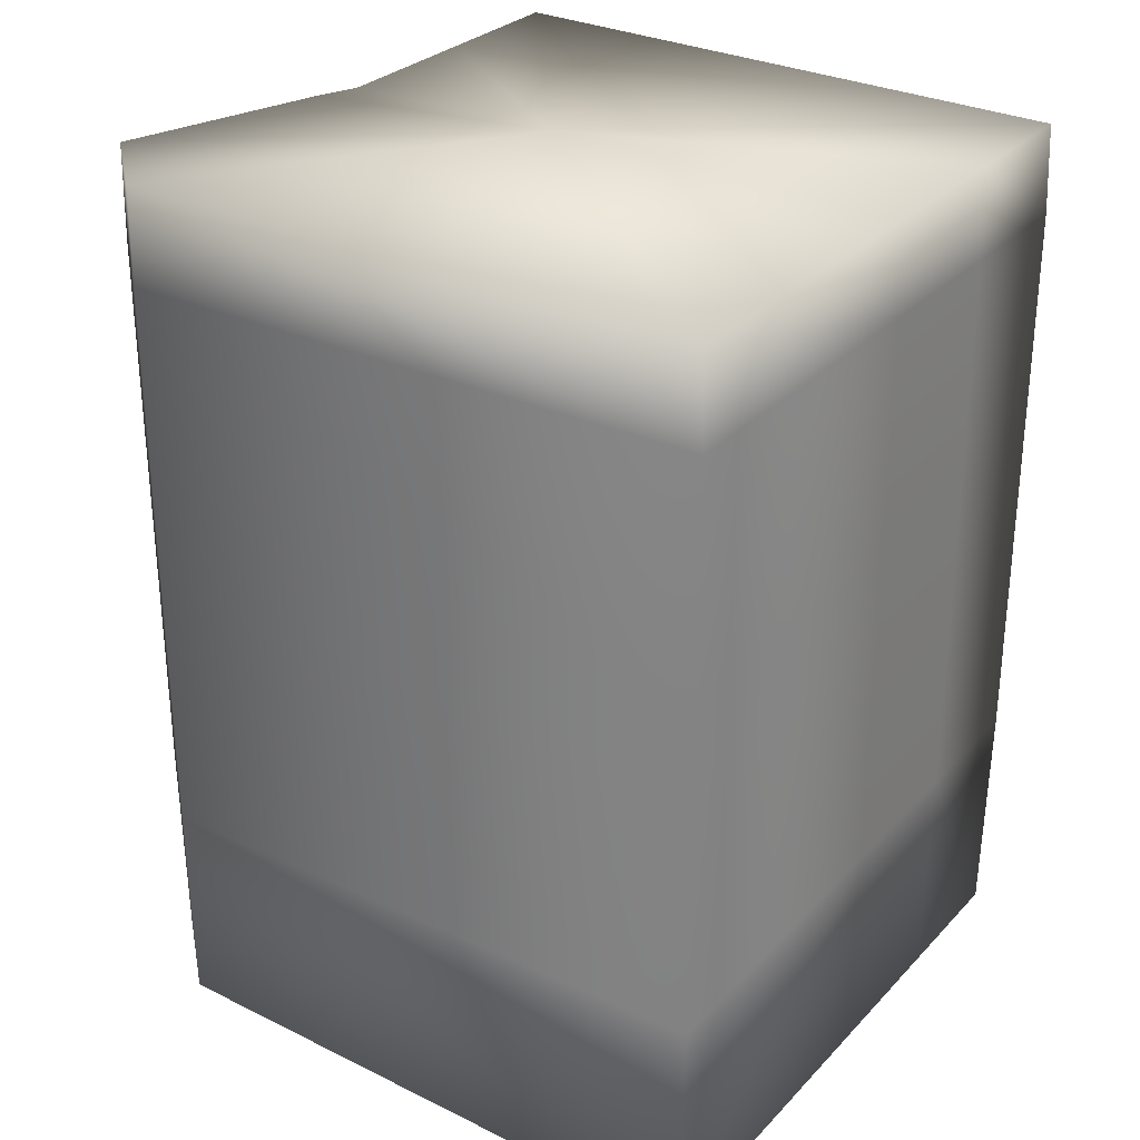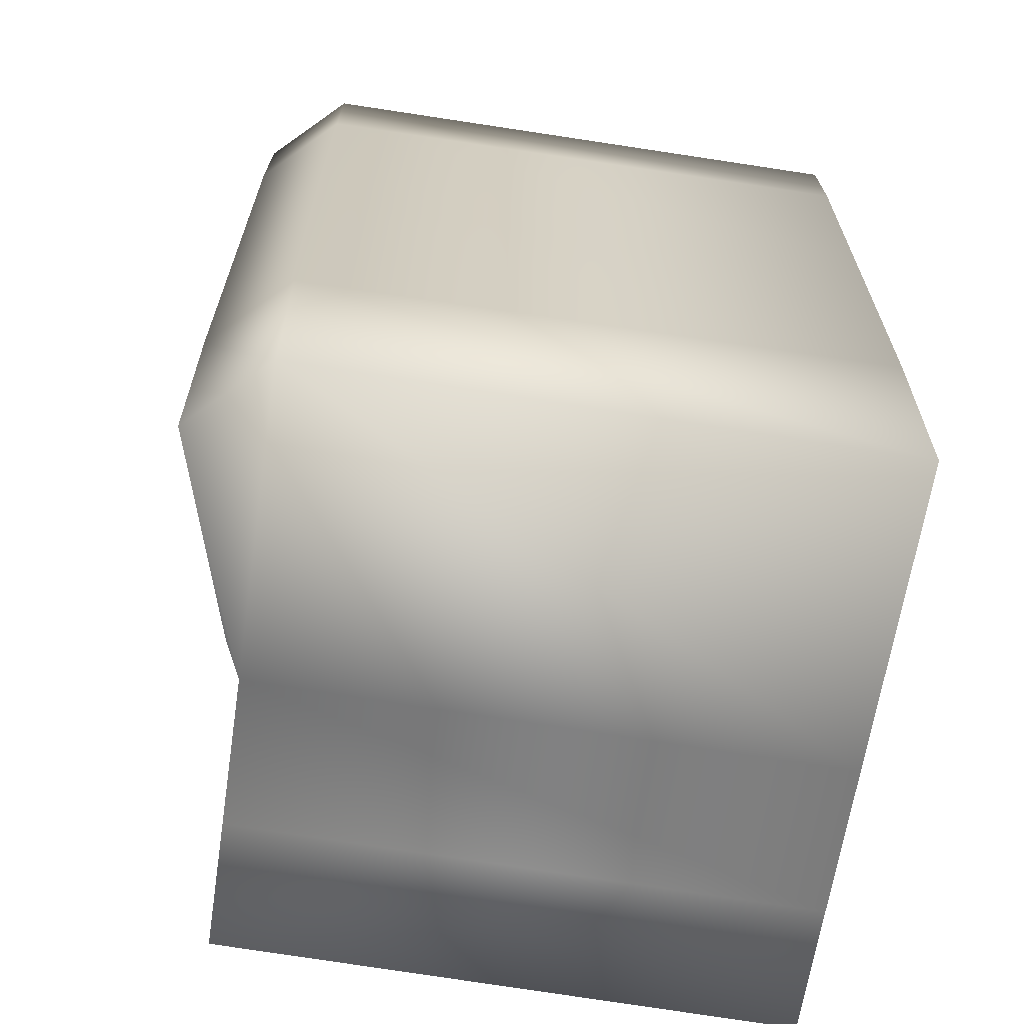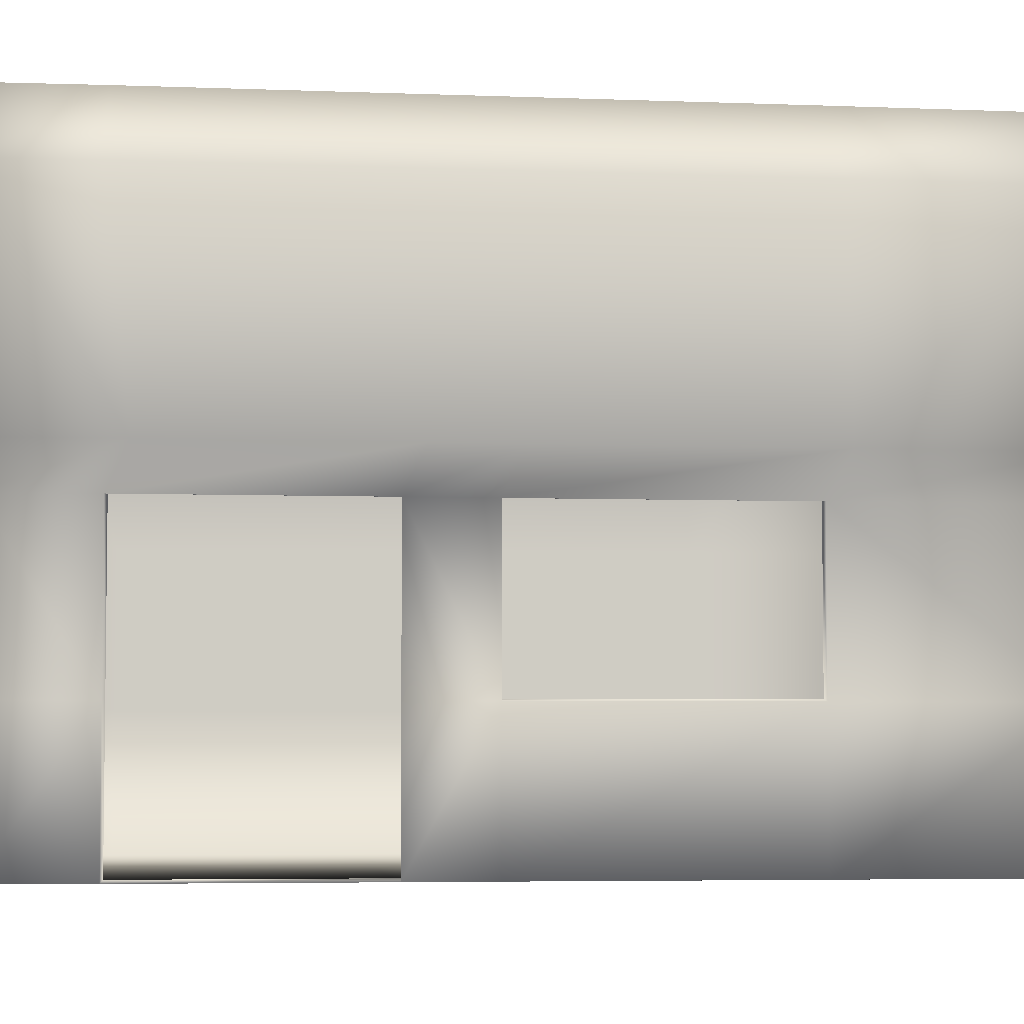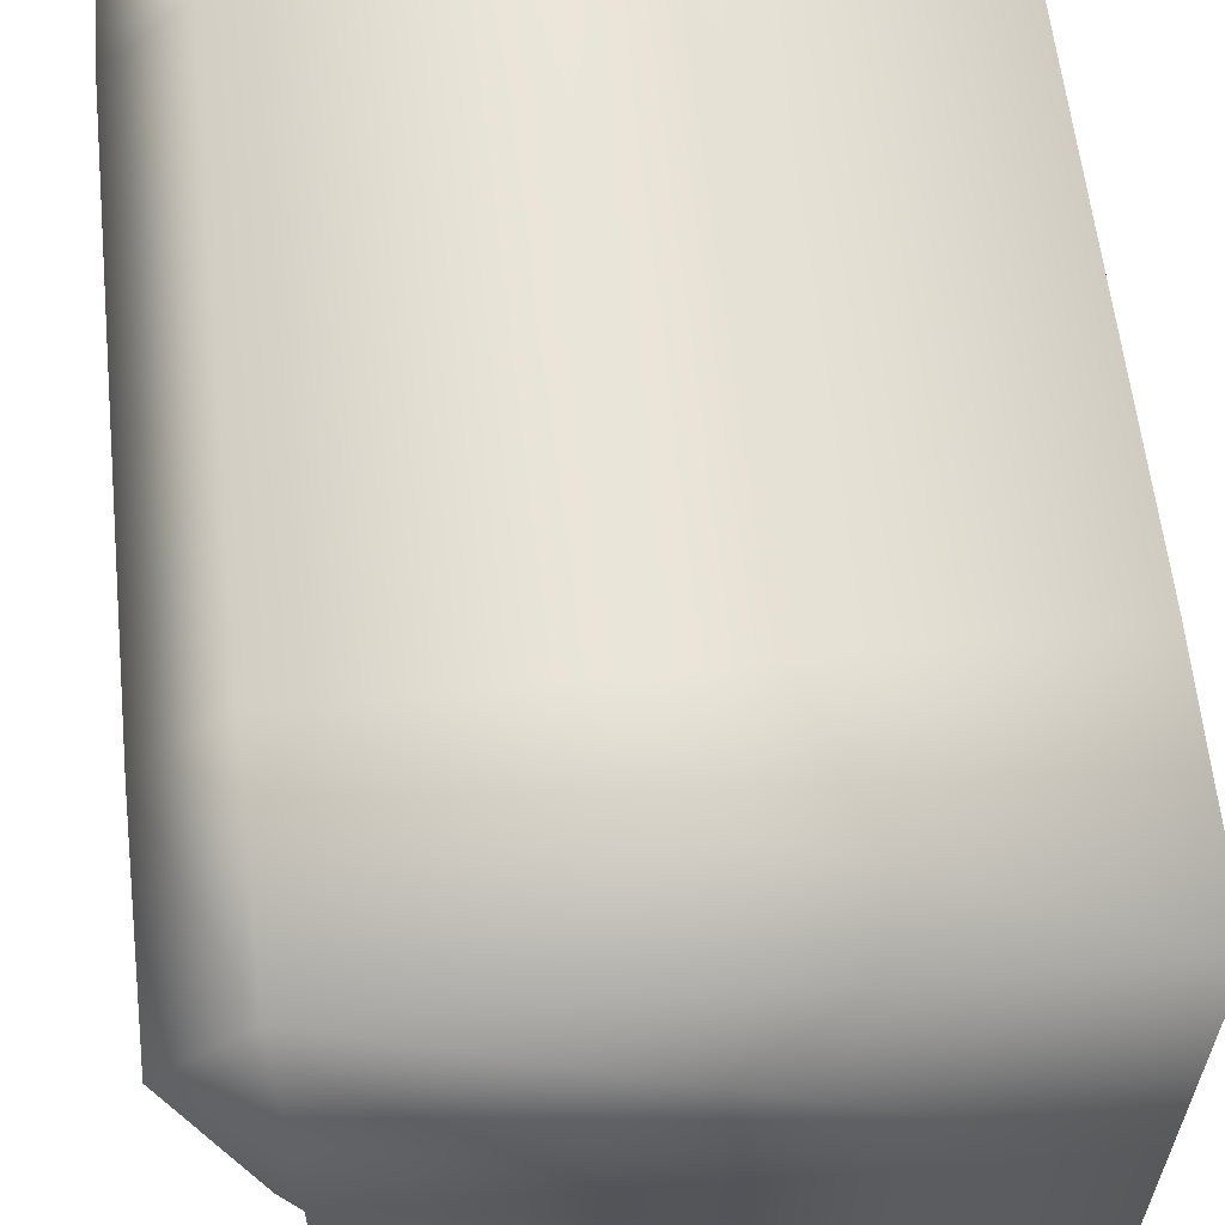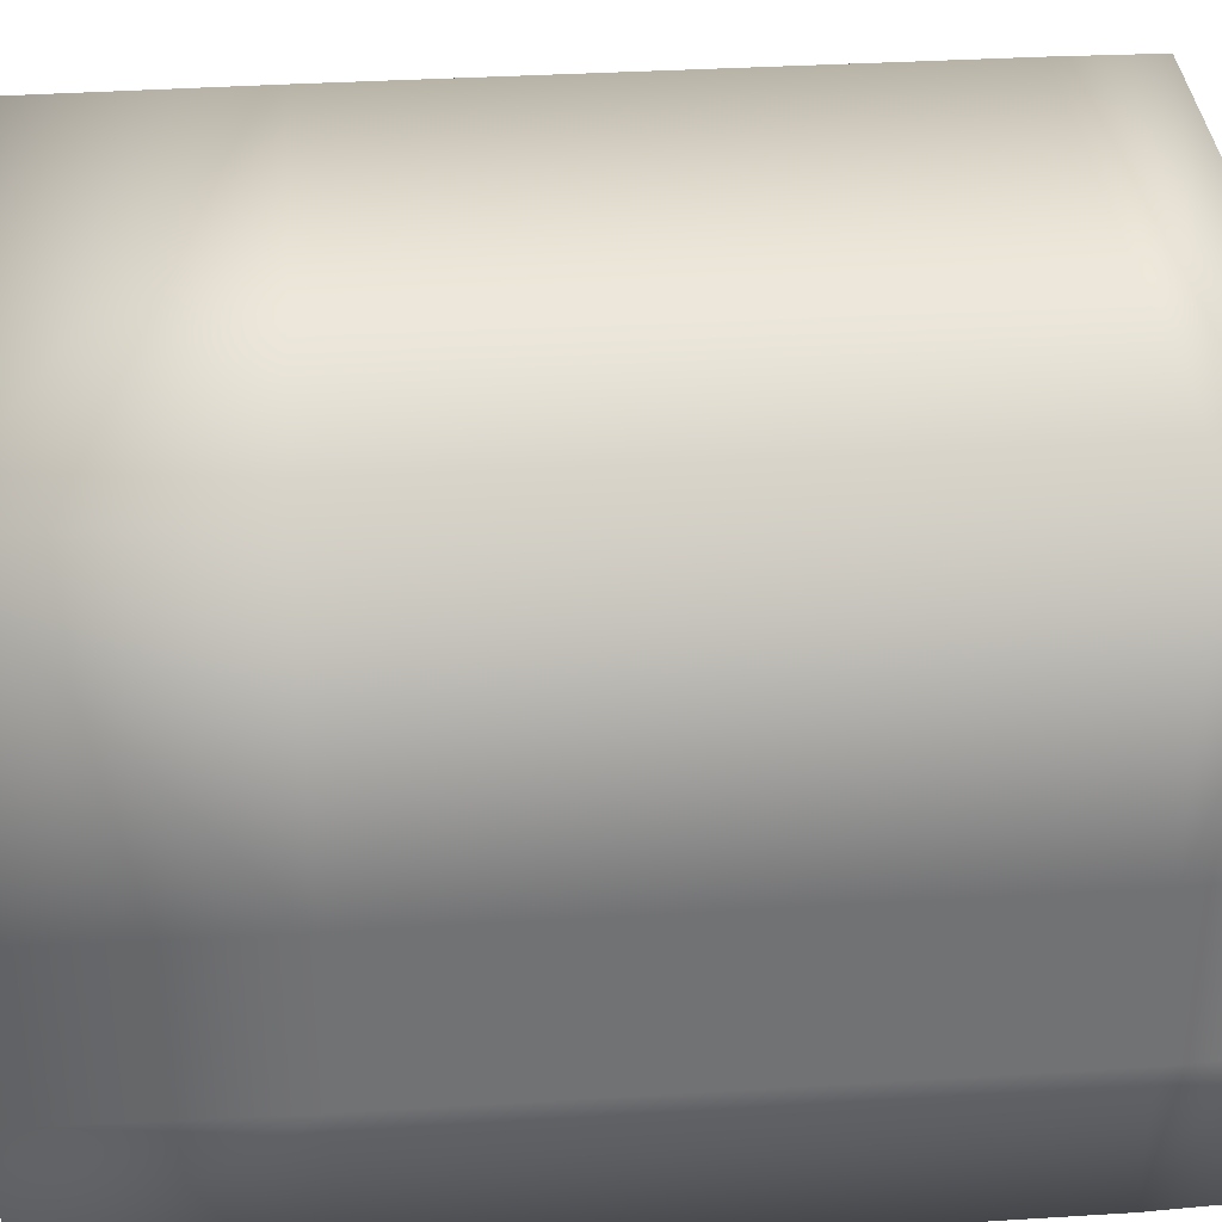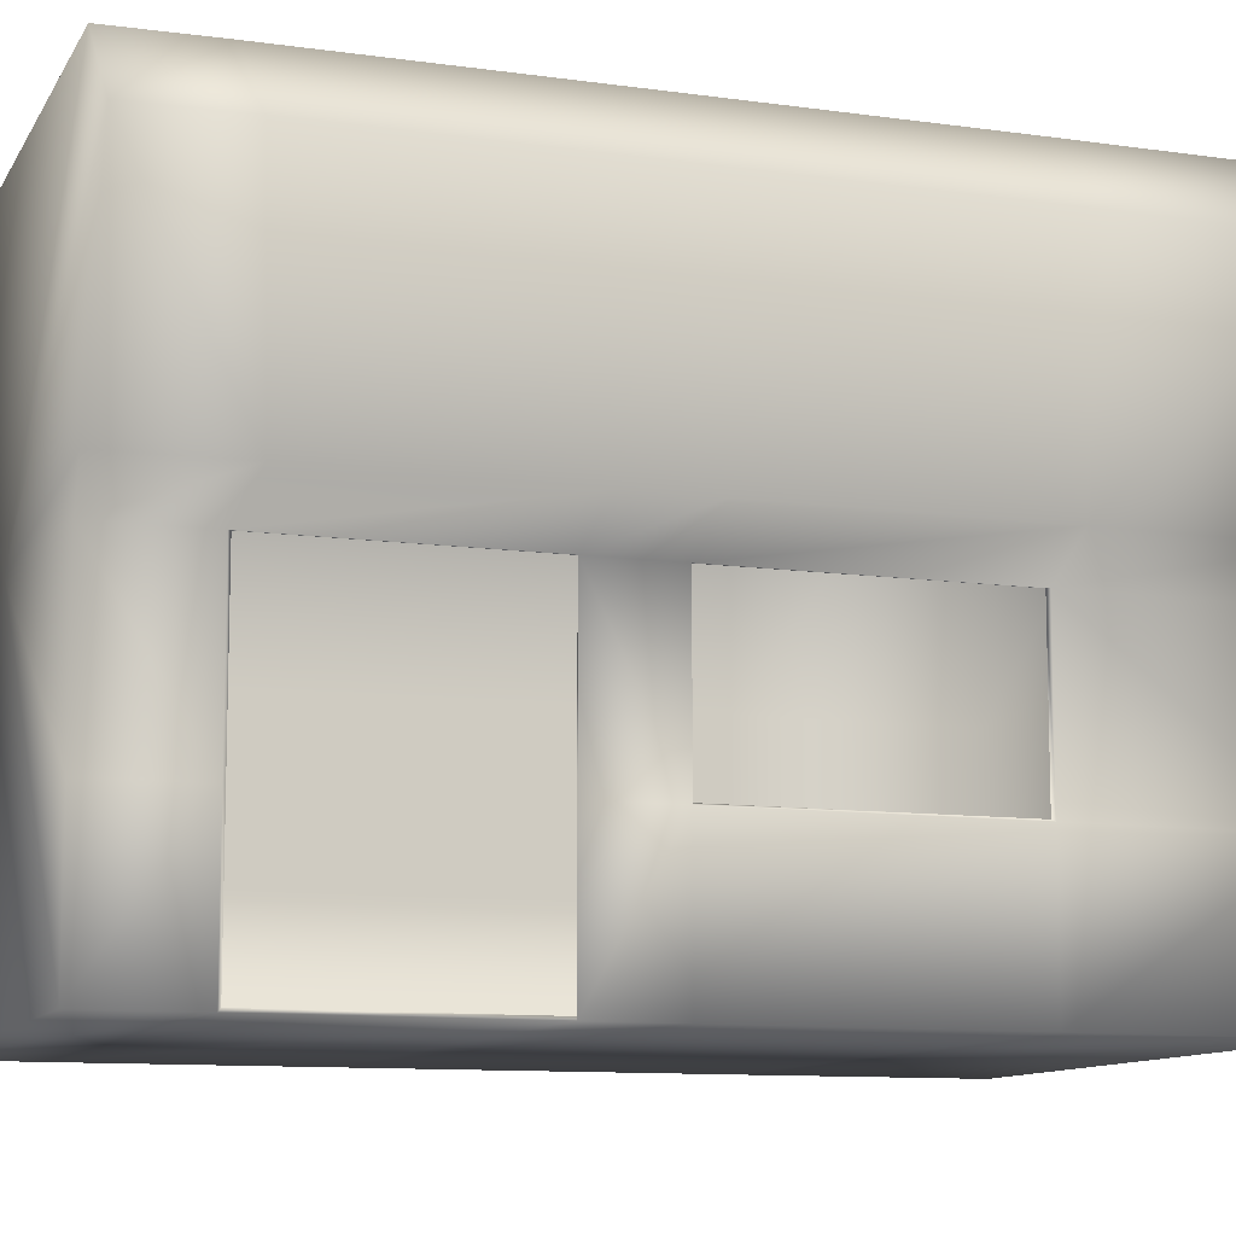
<metadata>
{"format":"obj","ext":"obj","renderer":"f3d","projection":"perspective","resolution":1024,"background":"white","views":[{"elev":29.2,"azim":-145.7,"up":"+Z"},{"elev":-65.2,"azim":171.4,"up":"+Z"},{"elev":-4.8,"azim":82.9,"up":"+Y"},{"elev":60.4,"azim":173.8,"up":"+Y"},{"elev":34.9,"azim":-94.7,"up":"+Y"},{"elev":-10.5,"azim":70.4,"up":"+Y"}]}
</metadata>
<code>
v  1.859 -0.0191 -4.027
v  -1.855 -0.0191 -4.149
v  -1.855 0.8692 -4.149
v  1.859 0.8692 -4.027
v  -1.881 -0.0191 -2.696
v  -1.881 0.8692 -2.696
v  -1.881 -0.0191 -1.046
v  -1.881 0.8692 -1.046
v  1.872 -0.0191 -2.696
v  1.872 3.91 -2.696
v  1.859 3.91 -4.027
v  -1.855 3.91 -4.149
v  -1.881 3.91 -2.696
v  1.872 0.8692 -2.696
v  -1.855 1.878 -4.149
v  1.859 1.878 -4.027
v  -1.881 1.878 -2.696
v  1.993 2.139 -2.818
v  2.373 3.429 -2.696
v  2.373 3.429 -1.046
v  1.993 2.139 -1.168
v  -1.881 -0.0191 0.9132
v  -1.881 -0.0191 -0.5488
v  1.872 -0.0191 -0.5488
v  1.872 -0.0191 0.9132
v  1.872 3.91 0.9132
v  1.872 3.91 -0.5488
v  -1.881 3.91 -0.5488
v  -1.881 3.91 0.9132
v  -1.856 -0.0191 1.475
v  -1.856 0.8692 1.475
v  -1.881 0.8692 0.9132
v  -1.881 1.878 -0.5488
v  -1.881 1.878 0.9132
v  -1.881 0.8692 -0.5488
v  2.373 3.429 -0.5488
v  2.373 3.429 0.9132
v  1.993 2.139 0.7917
v  1.993 2.139 -0.6703
v  1.872 -0.0191 -1.046
v  1.872 3.91 -1.046
v  -1.881 3.91 -1.046
v  1.872 0.8692 -1.046
v  1.872 0.8692 -0.5488
v  -1.881 1.878 -1.046
v  1.859 -0.0191 1.523
v  1.859 3.91 1.523
v  -1.856 3.91 1.475
v  1.872 0.8692 0.9132
v  1.859 0.8692 1.523
v  -1.856 1.878 1.475
v  1.872 1.878 -2.696
v  1.872 1.878 -1.046
v  1.872 1.878 -0.5488
v  1.872 1.878 0.9132
v  1.859 1.878 1.523
v  0.4052 1.915 1.547
v  1.962 2.139 1.524
v  2.356 3.429 1.529
v  2.355 3.429 -4.011
v  1.962 2.139 -4.032
v  1.858 1.879 -1.045
v  1.858 1.879 -2.679
v  1.858 0.8799 -2.679
v  1.858 0.8799 -1.045
v  1.858 0 0.8958
v  1.858 0.8799 0.8958
v  1.858 1.879 0.8958
v  1.858 1.879 -0.5521
v  1.858 0.8799 -0.5521
v  1.858 0 -0.5521
o Building1
g Building1
f 1 2 3 4
f 2 5 6 3
f 5 7 8 6
f 5 2 1 9
f 10 11 12 13
f 9 1 4 14
f 15 12 11 16
f 17 13 12 15
f 18 19 20 21
f 22 23 24 25
f 26 27 28 29
f 22 30 31 32
f 29 28 33 34
f 23 22 32 35
f 36 37 38 39
f 23 7 40 24
f 27 41 42 28
f 24 40 43 44
f 28 42 45 33
f 30 22 25 46
f 47 26 29 48
f 46 25 49 50
f 48 29 34 51
f 7 23 35 8
f 20 36 39 21
f 7 5 9 40
f 41 10 13 42
f 40 9 14 43
f 42 13 17 45
f 3 15 16 4
f 6 17 15 3
f 8 45 17 6
f 4 16 52 14
f 31 51 34 32
f 32 34 33 35
f 43 53 54 44
f 49 55 56 50
f 35 33 45 8
f 55 54 39 38
f 54 53 21 39
f 53 52 18 21
f 10 41 20 19
f 41 27 36 20
f 27 26 37 36
f 30 46 57
f 47 48 57
f 46 50 57
f 48 51 57
f 31 30 57
f 58 59 57
f 50 56 57
f 51 31 57
f 56 58 57
f 59 47 57
f 60 19 18 61
f 59 58 38 37
f 56 55 38 58
f 52 16 61 18
f 16 11 60 61
f 11 10 19 60
f 26 47 59 37
f 62 63 52 53
f 63 64 14 52
f 64 65 43 14
f 65 62 53 43
f 66 67 49 25
f 67 68 55 49
f 68 69 54 55
f 69 70 44 54
f 70 71 24 44
f 71 66 25 24

</code>
